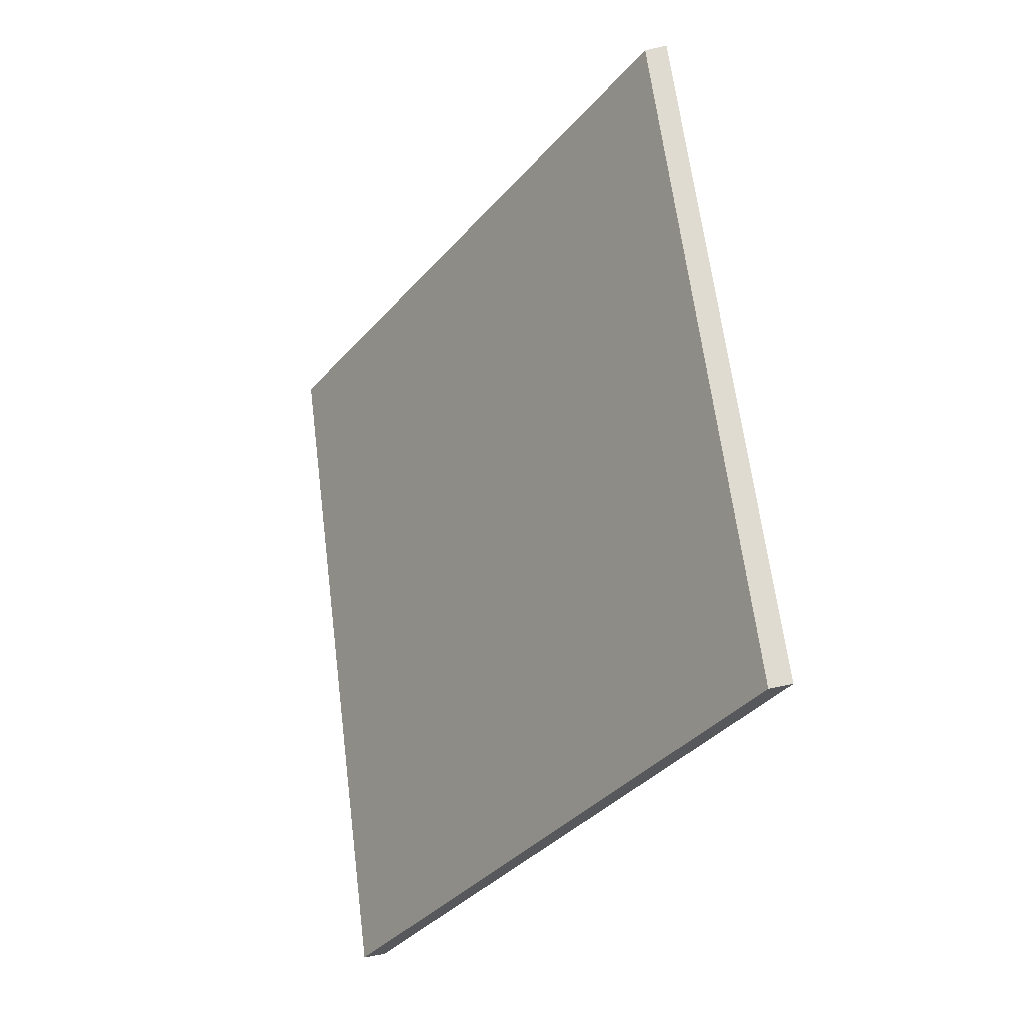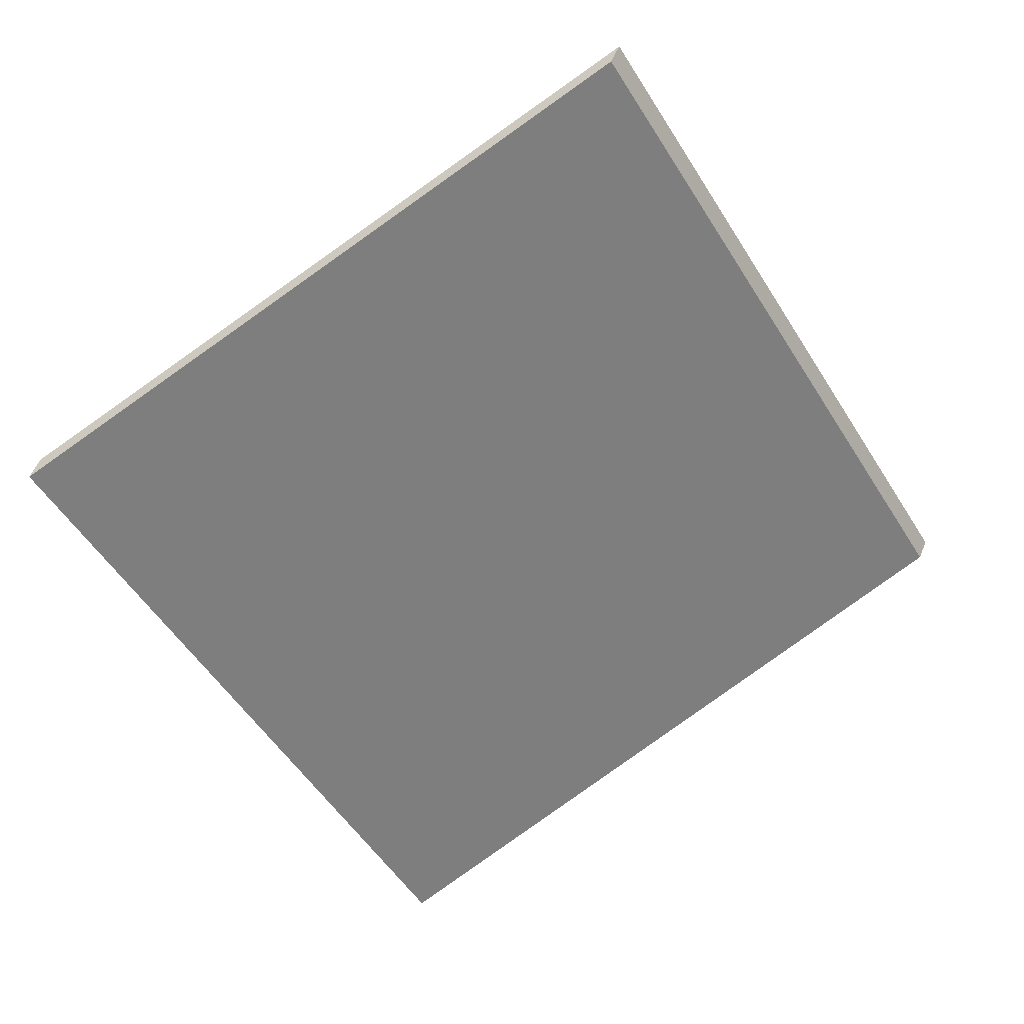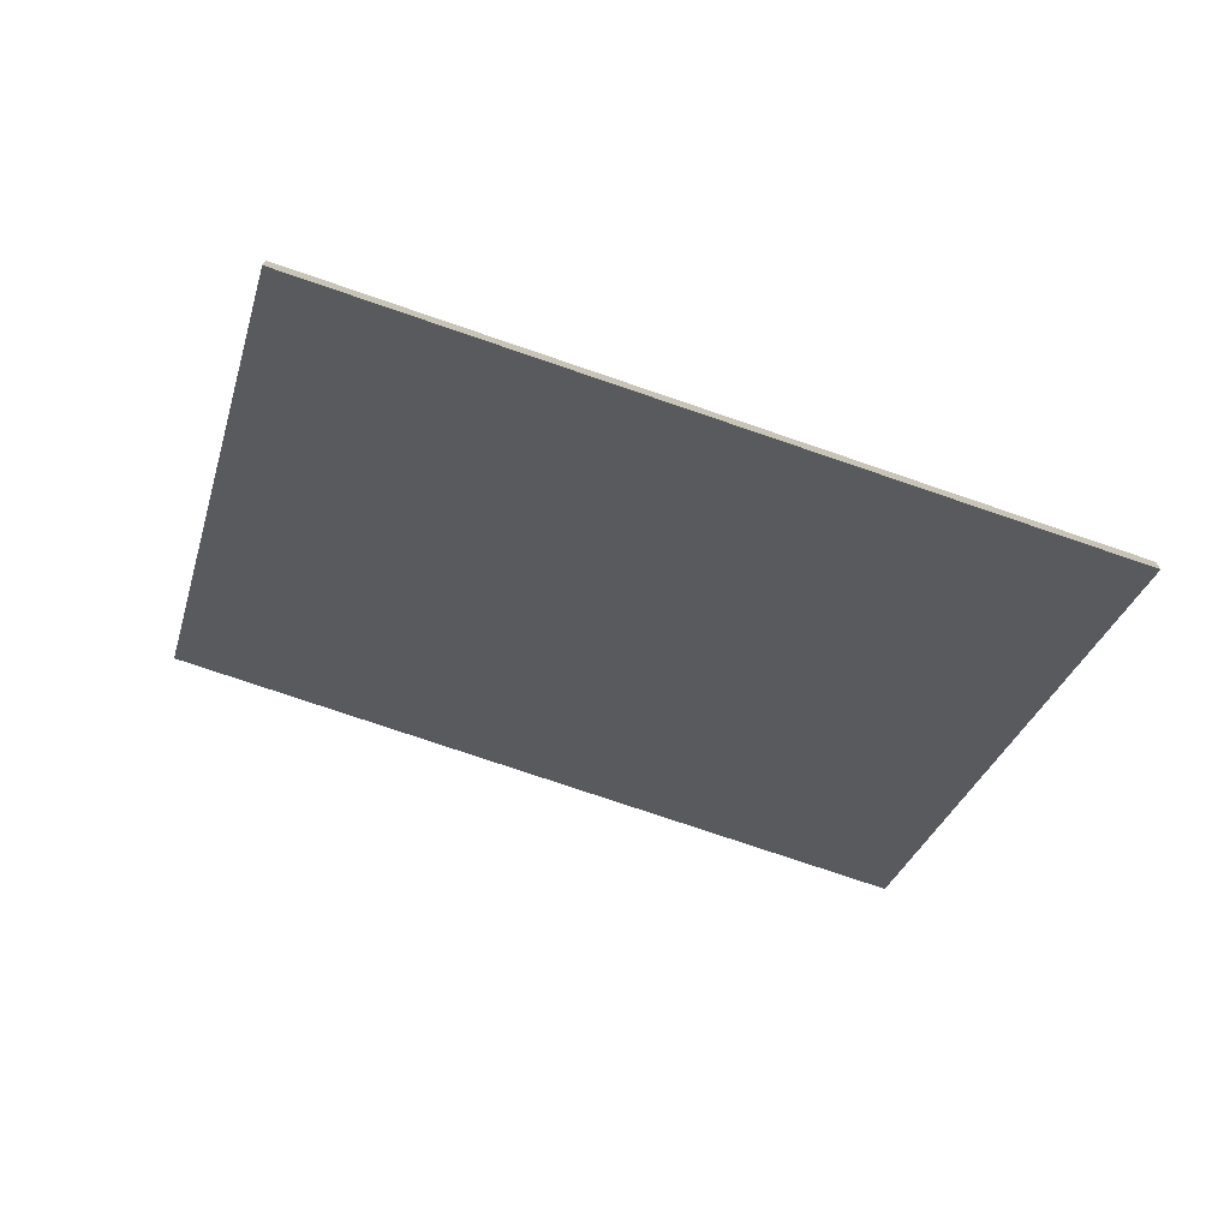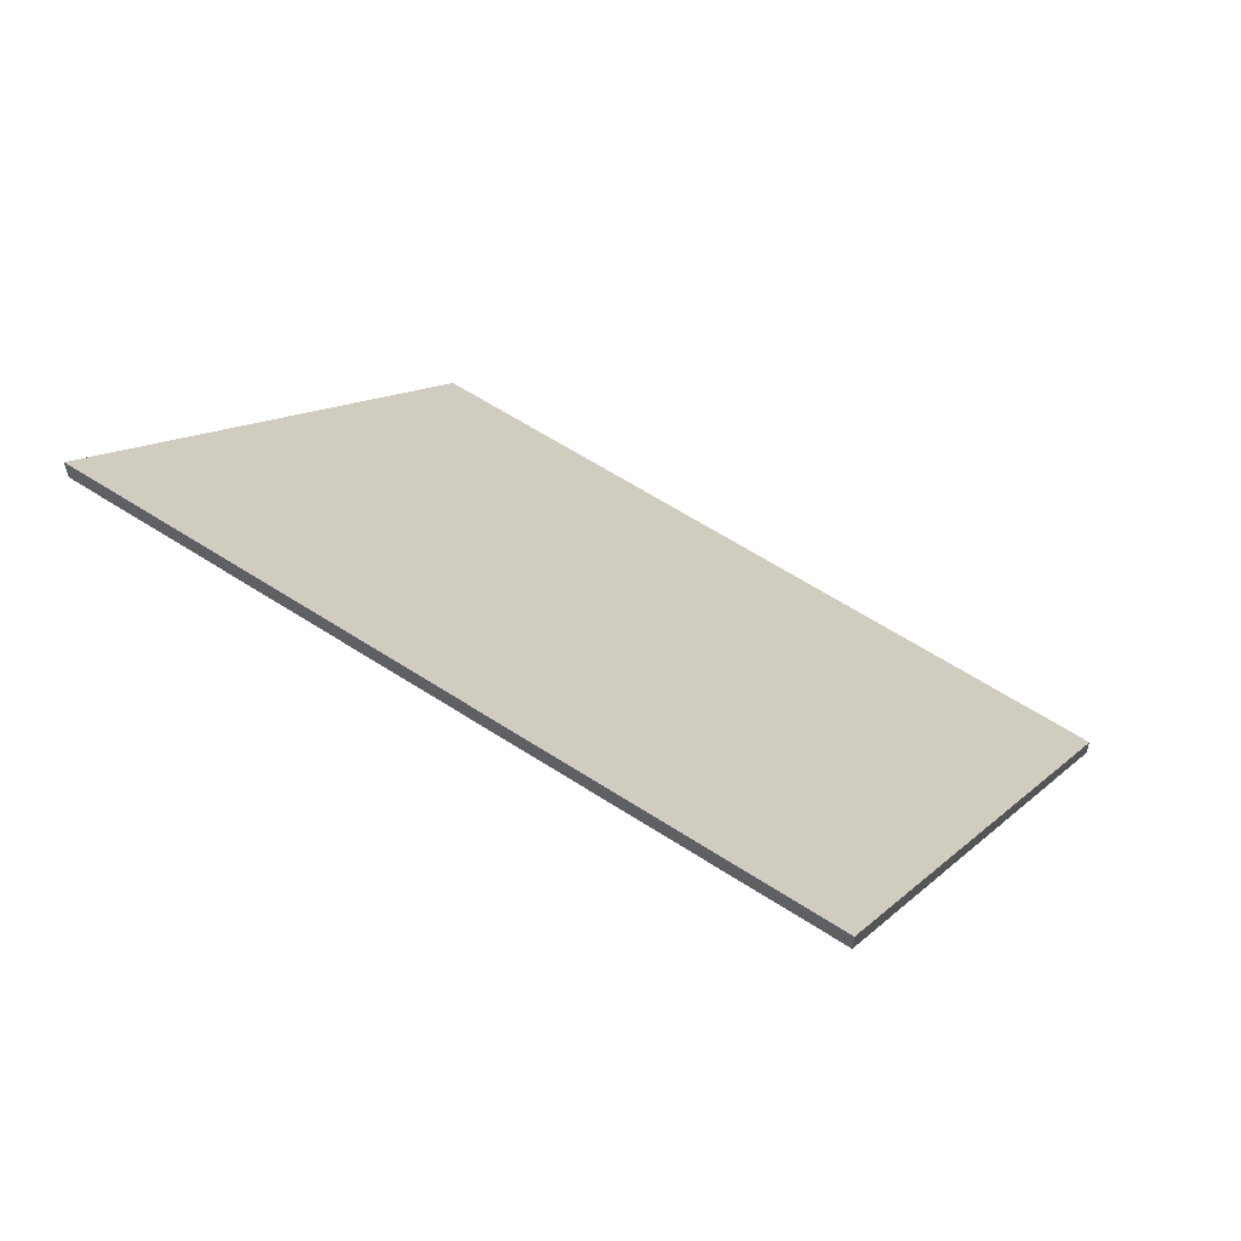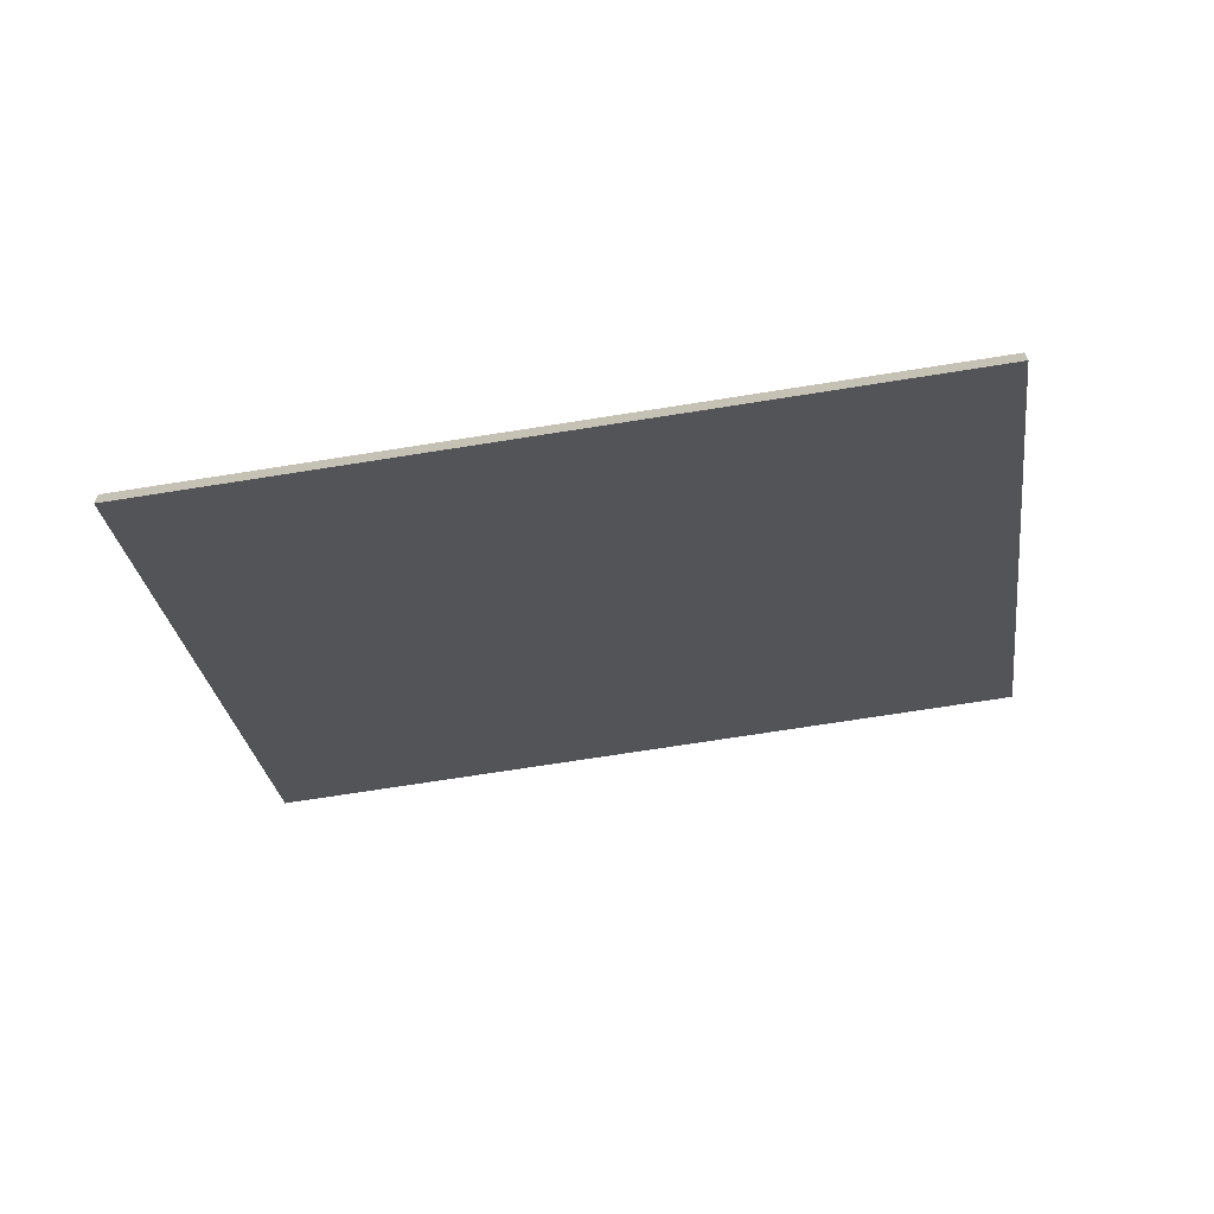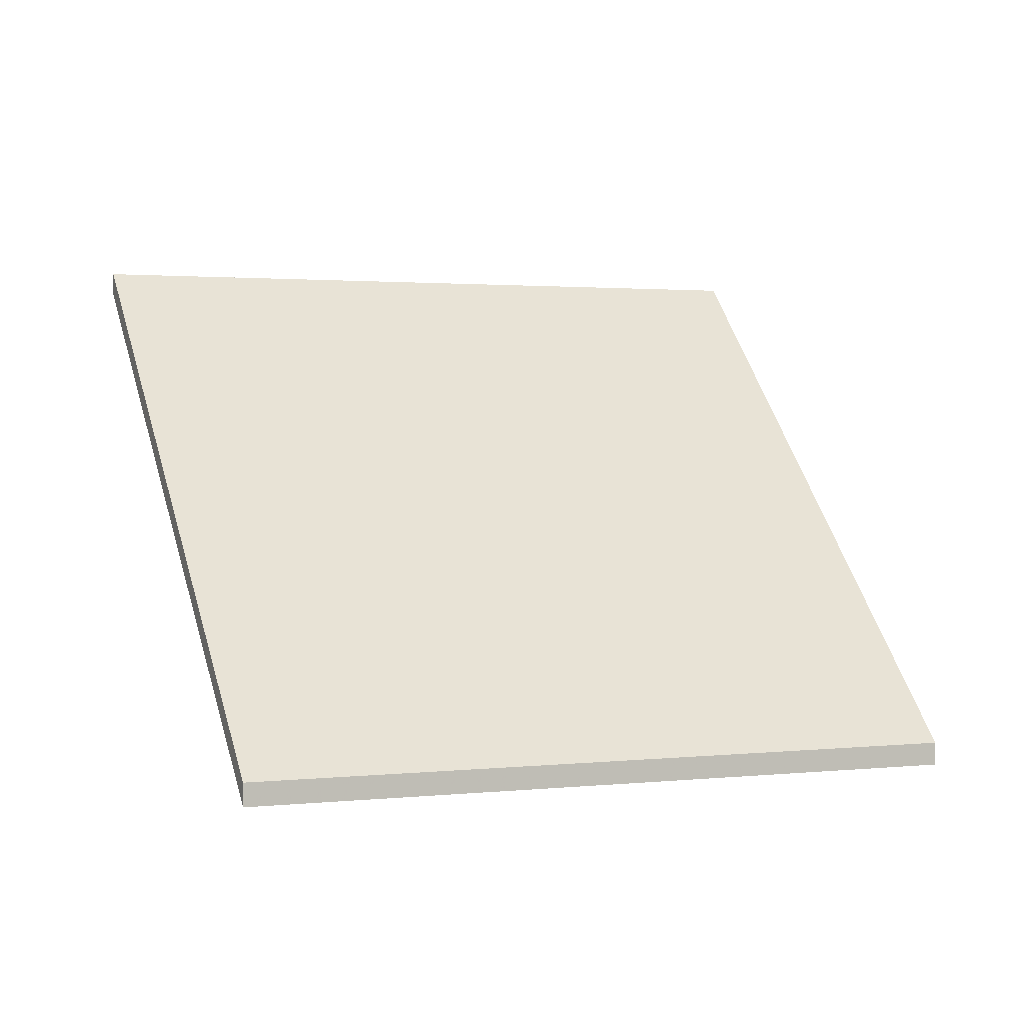
<metadata>
{"format":"obj","ext":"obj","renderer":"f3d","projection":"perspective","resolution":1024,"background":"white","views":[{"elev":-61.7,"azim":102.9,"up":"+Z"},{"elev":53.9,"azim":-158.1,"up":"+Z"},{"elev":-73.7,"azim":-76.4,"up":"+Y"},{"elev":60.6,"azim":156.3,"up":"+Y"},{"elev":-69.2,"azim":-48.3,"up":"+Y"},{"elev":1.7,"azim":-80.3,"up":"+Y"}]}
</metadata>
<code>
v 0.8588 -0.056 1.783
v 0.9053 -0.056 1.856
v 0.9539 0.001599 1.825
v 0.9073 0.001599 1.752
v 0.8588 -0.05864 1.783
v 0.9073 -0.001035 1.752
v 0.9539 -0.001035 1.825
v 0.9053 -0.05864 1.856
v 0.9073 -0.001035 1.752
v 0.8588 -0.05864 1.783
v 0.8588 -0.056 1.783
v 0.9073 0.001599 1.752
v 0.9539 -0.001035 1.825
v 0.9073 -0.001035 1.752
v 0.9073 0.001599 1.752
v 0.9539 0.001599 1.825
v 0.9053 -0.05864 1.856
v 0.9539 -0.001035 1.825
v 0.9539 0.001599 1.825
v 0.9053 -0.056 1.856
v 0.8588 -0.05864 1.783
v 0.9053 -0.05864 1.856
v 0.9053 -0.056 1.856
v 0.8588 -0.056 1.783
f 1 2 3
f 1 3 4
f 5 6 7
f 5 7 8
f 9 10 11
f 9 11 12
f 13 14 15
f 13 15 16
f 17 18 19
f 17 19 20
f 21 22 23
f 21 23 24

</code>
